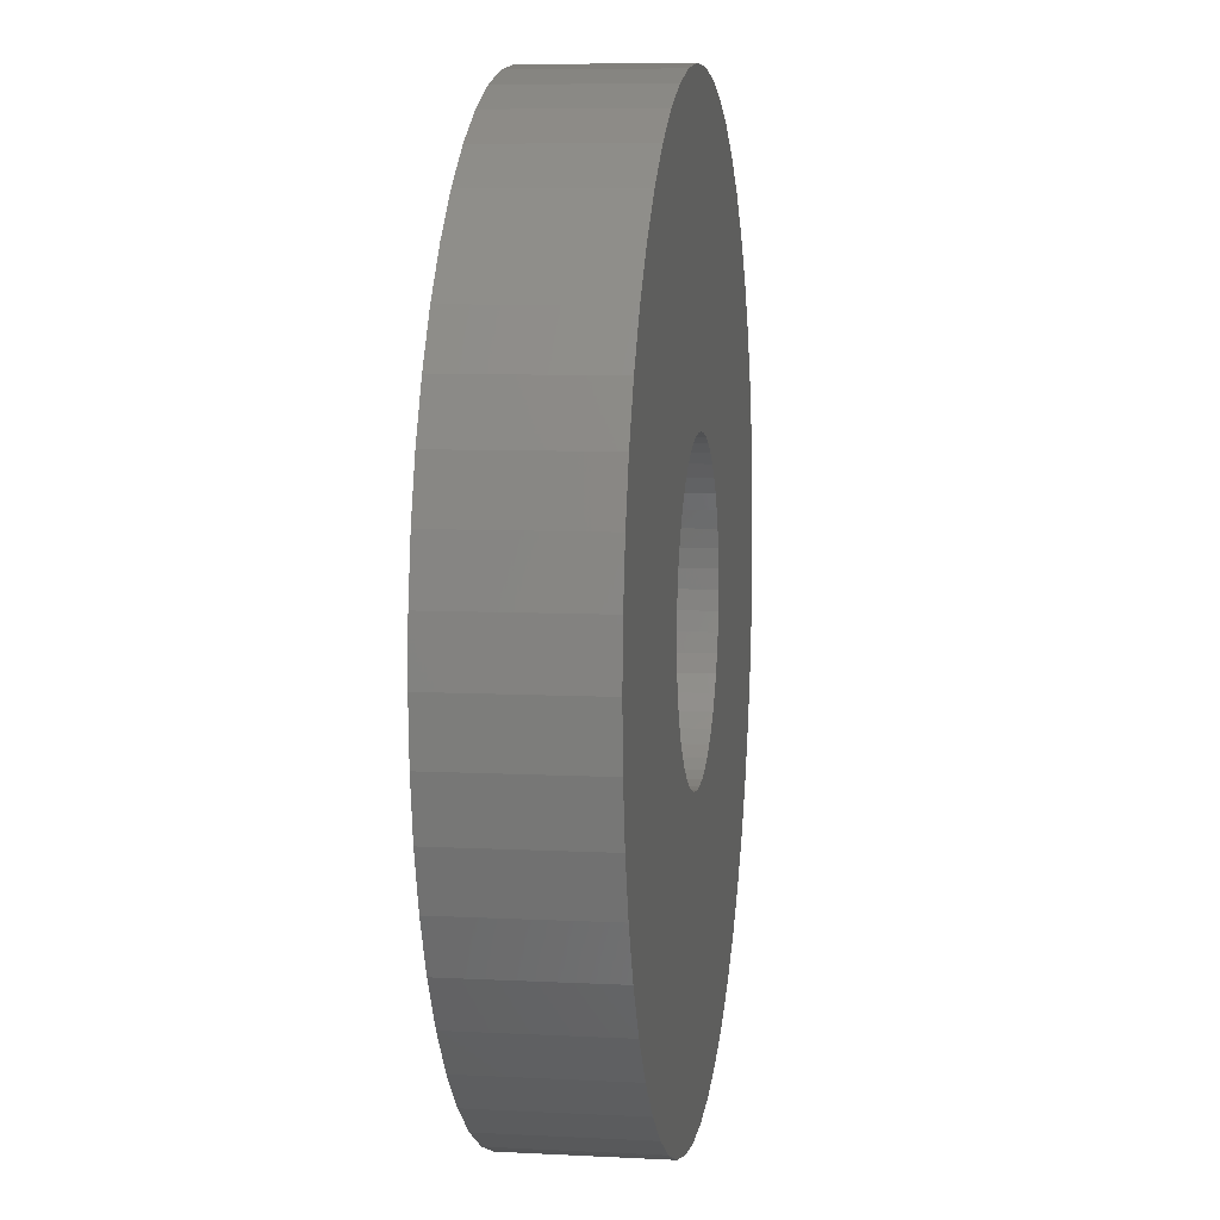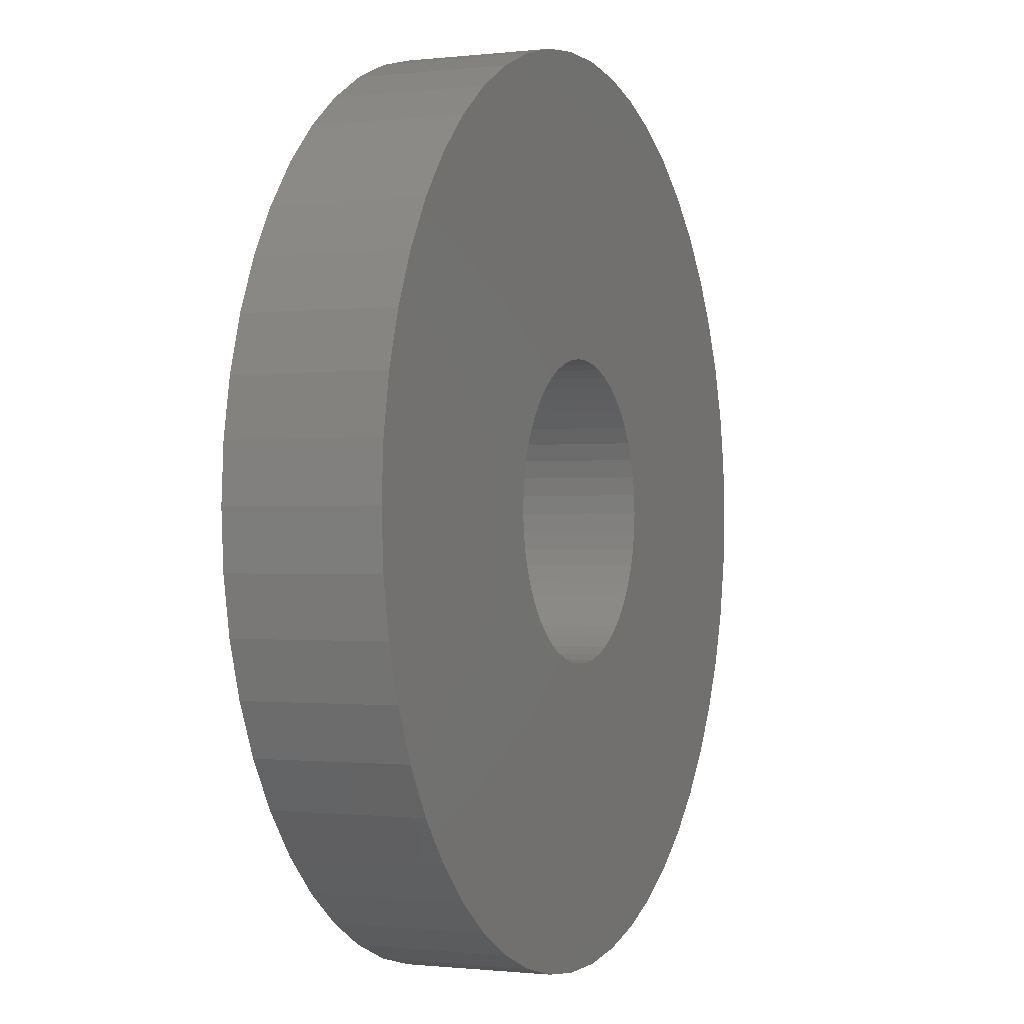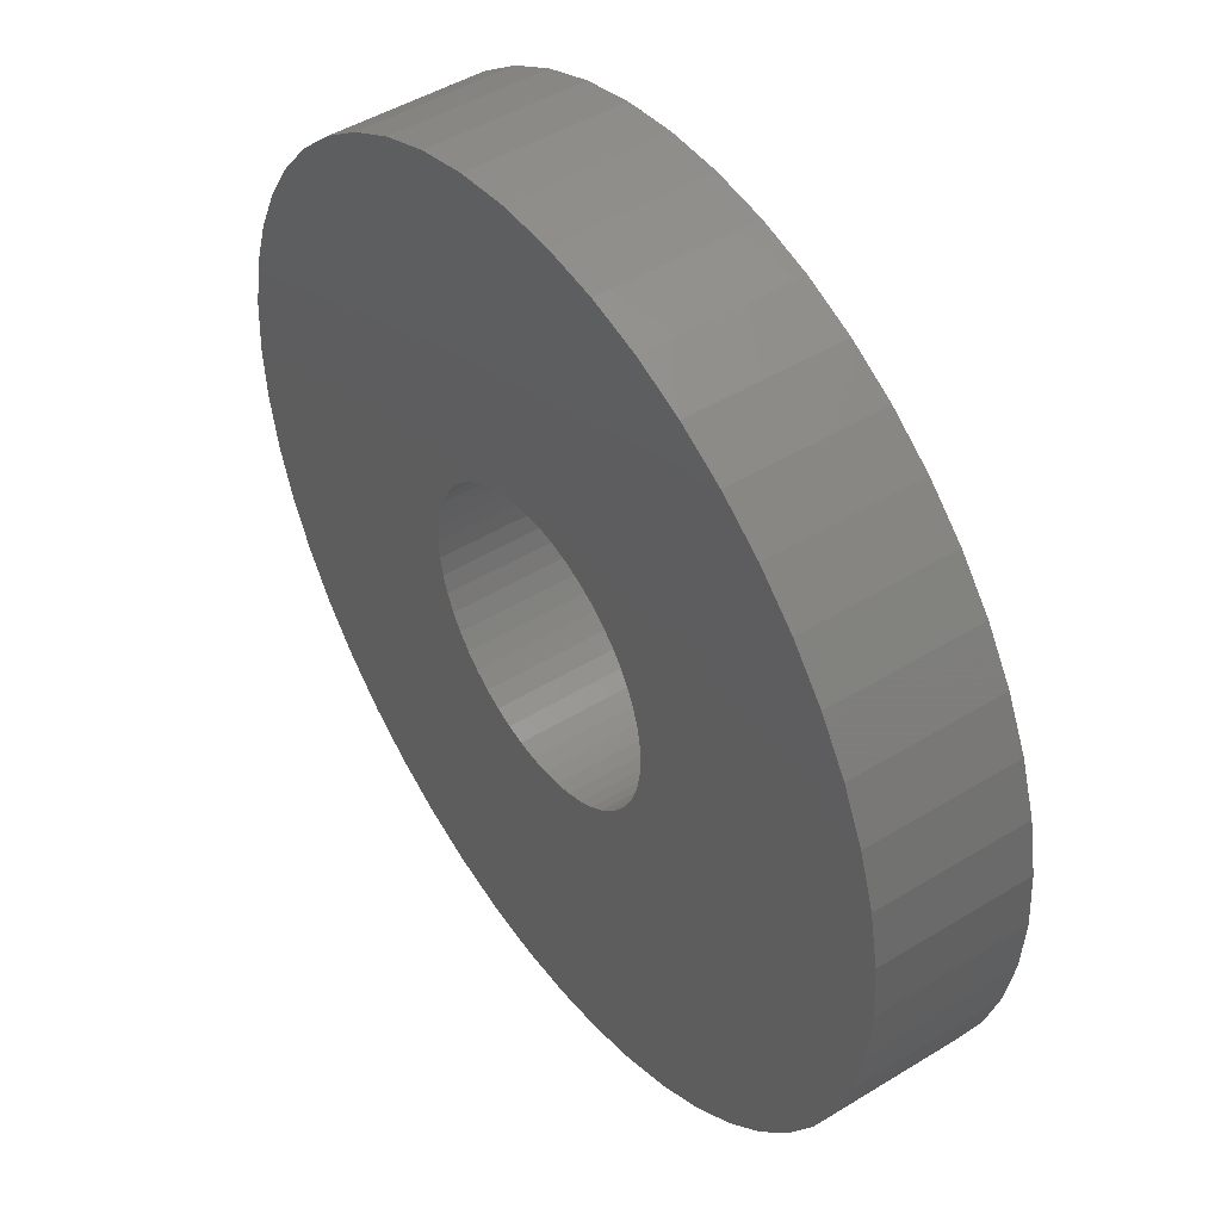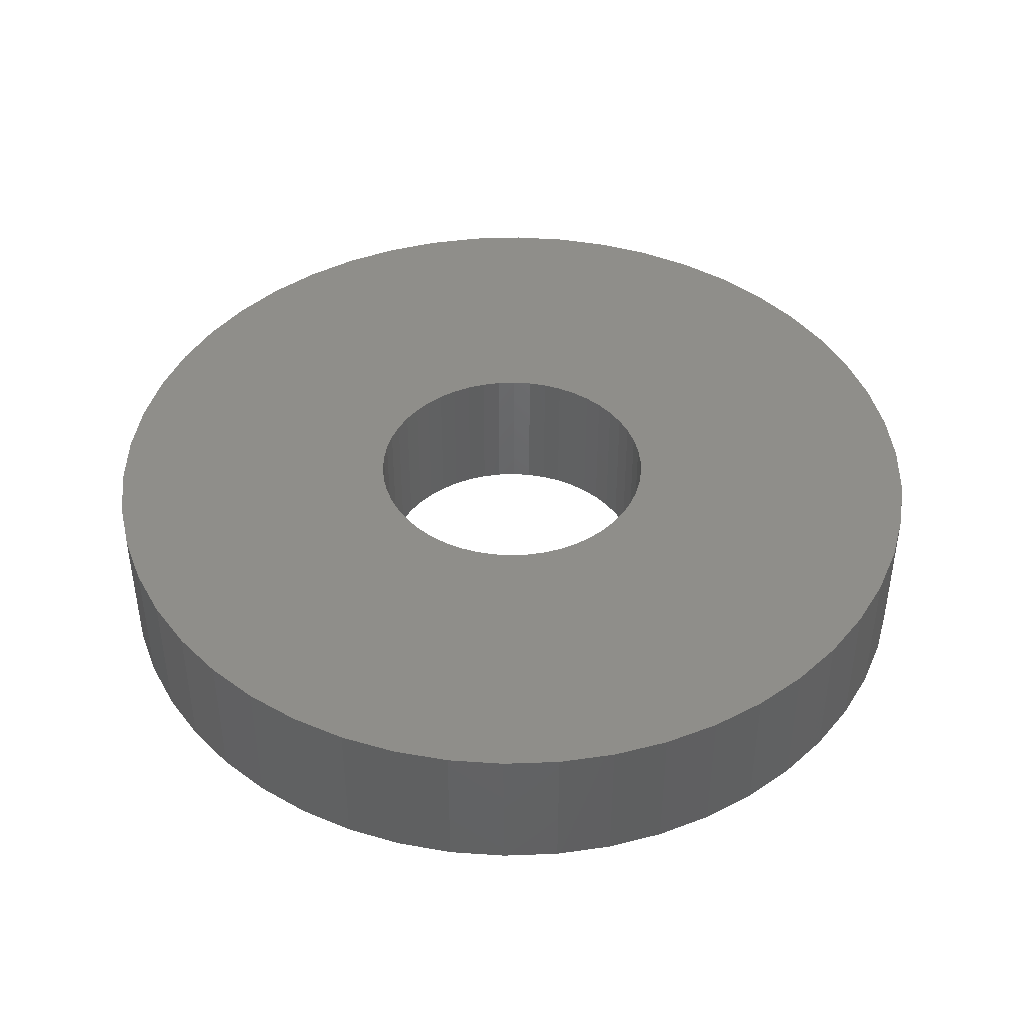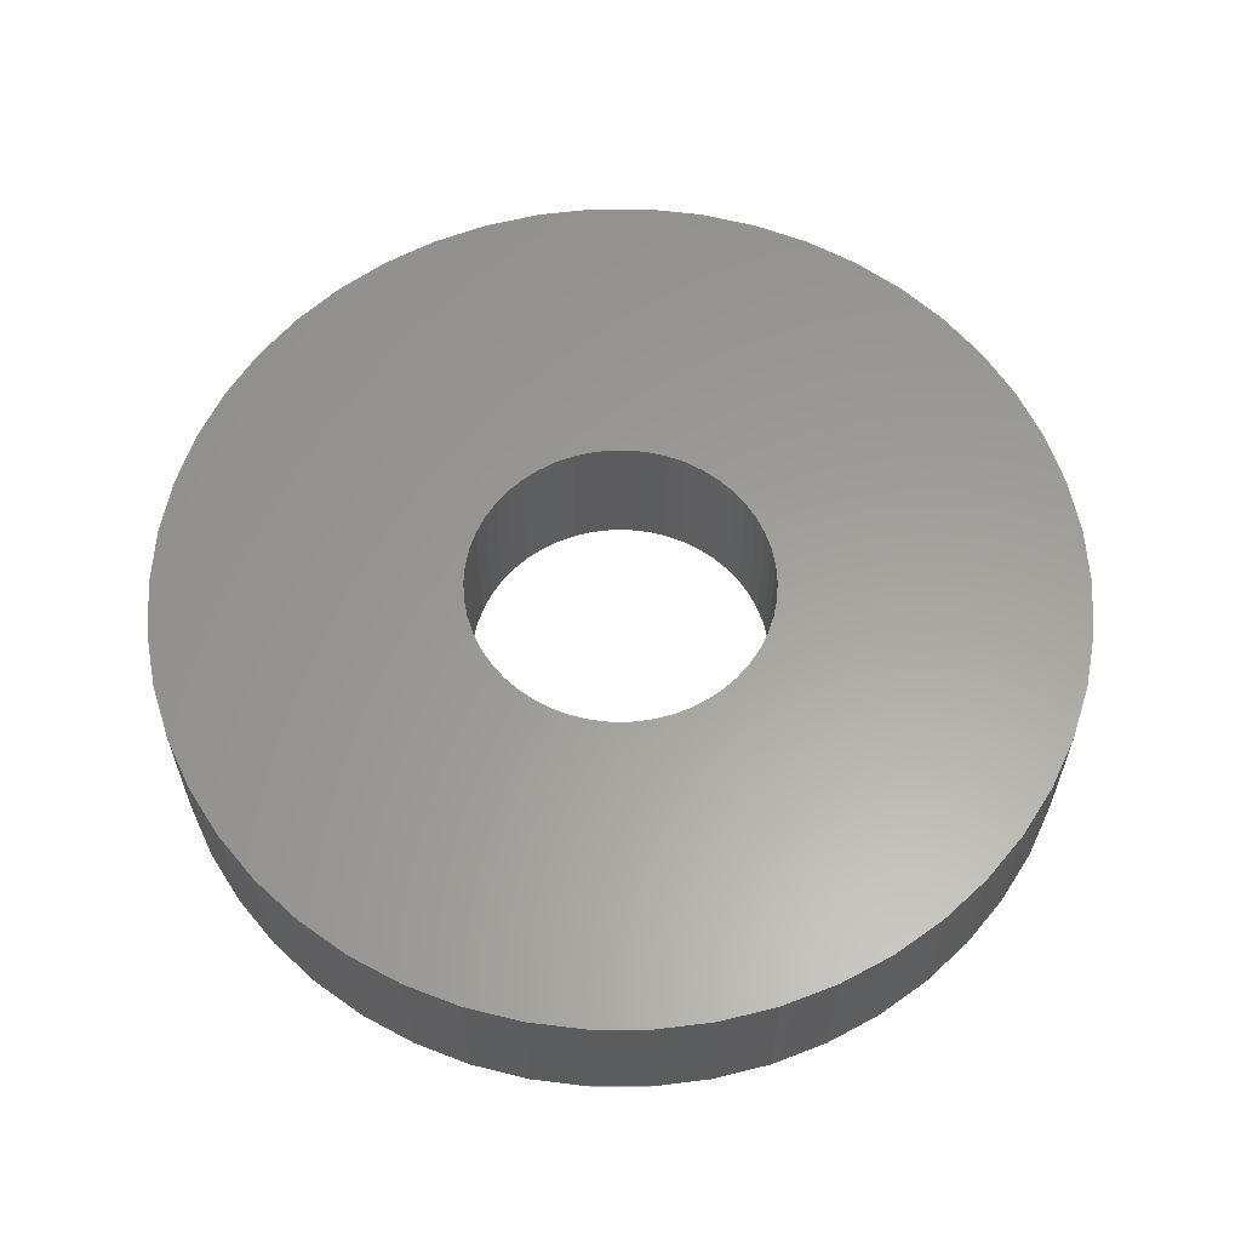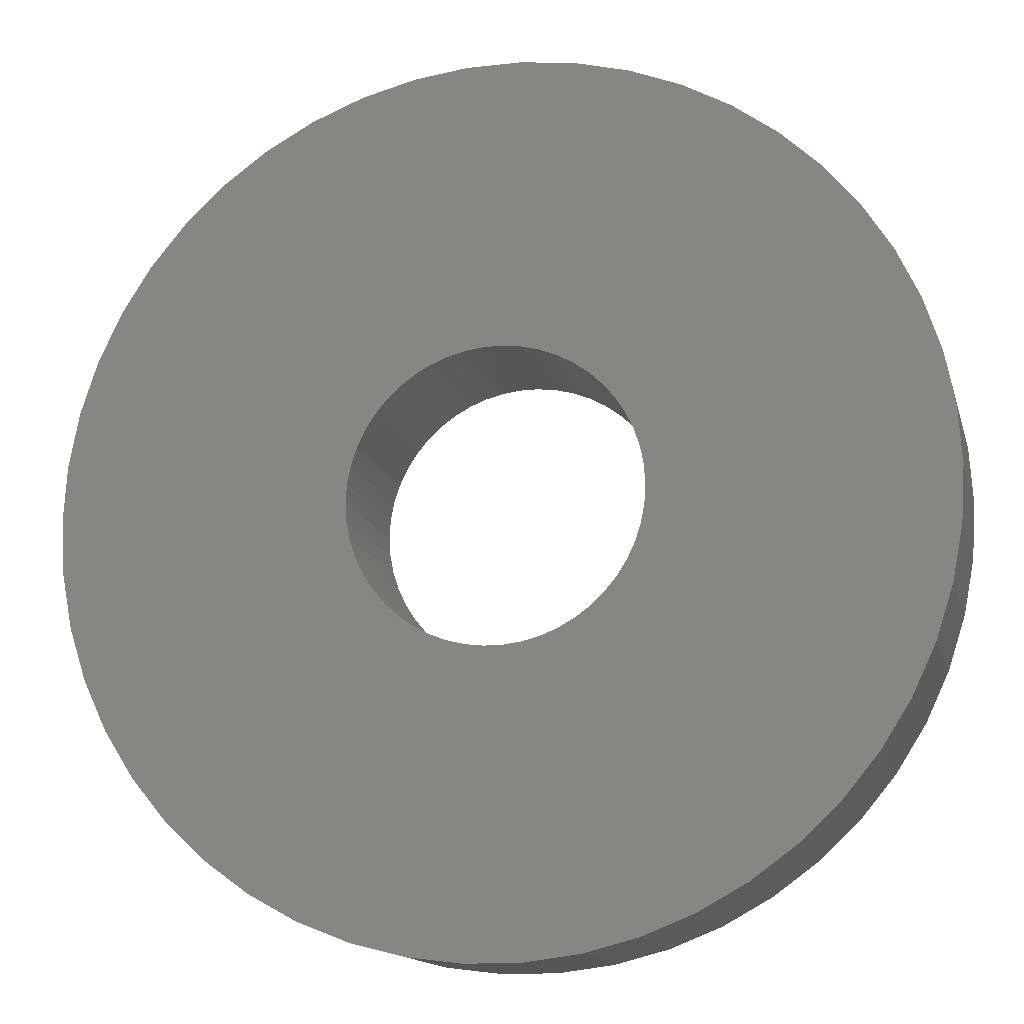
<metadata>
{"format":"stl","ext":"stl","renderer":"f3d","projection":"perspective","resolution":1024,"background":"white","views":[{"elev":7.5,"azim":-81.6,"up":"+Y"},{"elev":-0.7,"azim":-67.0,"up":"+Y"},{"elev":47.0,"azim":-124.8,"up":"+Y"},{"elev":43.2,"azim":33.5,"up":"+Z"},{"elev":60.7,"azim":136.8,"up":"+Z"},{"elev":-14.3,"azim":-166.0,"up":"+Y"}]}
</metadata>
<code>
# stl→obj: 200 verts, 400 faces
v 12 0 2
v 11.91 1.504 -2
v 11.91 1.504 2
v 12 0 -2
v -12 0 -2
v -11.91 1.504 2
v -11.91 1.504 -2
v -12 0 2
v 0.7535 11.98 -2
v -0.7535 11.98 2
v 0.7535 11.98 2
v -0.7535 11.98 -2
v -0.7535 -11.98 -2
v 0.7535 -11.98 2
v -0.7535 -11.98 2
v 0.7535 -11.98 -2
v 8.748 8.215 -2
v 7.649 9.246 2
v 8.748 8.215 2
v 7.649 9.246 -2
v -7.649 9.246 -2
v -8.748 8.215 2
v -7.649 9.246 2
v -8.748 8.215 -2
v -3.708 11.41 -2
v -5.109 10.86 2
v -3.708 11.41 2
v -5.109 10.86 -2
v 9.708 -7.053 2
v 10.52 -5.781 -2
v 10.52 -5.781 2
v 9.708 -7.053 -2
v 11.16 4.417 2
v 10.52 5.781 -2
v 10.52 5.781 2
v 11.16 4.417 -2
v 11.62 2.984 -2
v 11.62 2.984 2
v 9.708 7.053 -2
v 9.708 7.053 2
v 5.109 10.86 -2
v 3.708 11.41 2
v 5.109 10.86 2
v 3.708 11.41 -2
v 2.249 11.79 2
v 2.249 11.79 -2
v 6.43 10.13 -2
v 6.43 10.13 2
v -11.16 4.417 -2
v -10.52 5.781 2
v -10.52 5.781 -2
v -11.16 4.417 2
v -9.708 7.053 -2
v -9.708 7.053 2
v -11.62 2.984 -2
v -11.62 2.984 2
v -2.249 11.79 2
v -2.249 11.79 -2
v 2.249 -11.79 2
v 2.249 -11.79 -2
v 4 0 2
v 3.968 0.5013 2
v 11.91 -1.504 2
v 3.874 0.9948 2
v 3.968 -0.5013 2
v 3.719 1.472 2
v 11.62 -2.984 2
v 3.505 1.927 2
v 3.874 -0.9948 2
v 3.236 2.351 2
v 11.16 -4.417 2
v 2.916 2.738 2
v 3.719 -1.472 2
v 2.55 3.082 2
v 2.143 3.377 2
v 3.505 -1.927 2
v 1.703 3.619 2
v 1.236 3.804 2
v 0.7495 3.929 2
v 0.2512 3.992 2
v -0.2512 3.992 2
v -0.7495 3.929 2
v -1.236 3.804 2
v -1.703 3.619 2
v -2.143 3.377 2
v -6.43 10.13 2
v -2.55 3.082 2
v -2.916 2.738 2
v -3.236 2.351 2
v -3.505 1.927 2
v 3.236 -2.351 2
v 8.748 -8.215 2
v 2.916 -2.738 2
v 7.649 -9.246 2
v 2.55 -3.082 2
v 6.43 -10.13 2
v 2.143 -3.377 2
v 5.109 -10.86 2
v 1.703 -3.619 2
v 3.708 -11.41 2
v 1.236 -3.804 2
v 0.7495 -3.929 2
v 0.2512 -3.992 2
v -0.2512 -3.992 2
v -0.7495 -3.929 2
v -2.249 -11.79 2
v -1.236 -3.804 2
v -3.708 -11.41 2
v -1.703 -3.619 2
v -5.109 -10.86 2
v -2.143 -3.377 2
v -6.43 -10.13 2
v -2.55 -3.082 2
v -7.649 -9.246 2
v -2.916 -2.738 2
v -8.748 -8.215 2
v -3.236 -2.351 2
v -9.708 -7.053 2
v -3.505 -1.927 2
v -10.52 -5.781 2
v -3.719 -1.472 2
v -11.16 -4.417 2
v -3.874 -0.9948 2
v -11.62 -2.984 2
v -3.968 -0.5013 2
v -11.91 -1.504 2
v -4 0 2
v -3.719 1.472 2
v -3.874 0.9948 2
v -3.968 0.5013 2
v -6.43 10.13 -2
v 11.91 -1.504 -2
v 8.748 -8.215 -2
v 11.62 -2.984 -2
v 11.16 -4.417 -2
v -8.748 -8.215 -2
v -7.649 -9.246 -2
v -10.52 -5.781 -2
v -11.16 -4.417 -2
v -9.708 -7.053 -2
v 4 0 -2
v 3.968 -0.5013 -2
v 3.874 -0.9948 -2
v 3.968 0.5013 -2
v 3.719 -1.472 -2
v 3.505 -1.927 -2
v 3.874 0.9948 -2
v 3.236 -2.351 -2
v 2.916 -2.738 -2
v 7.649 -9.246 -2
v 3.719 1.472 -2
v 2.55 -3.082 -2
v 6.43 -10.13 -2
v 2.143 -3.377 -2
v 5.109 -10.86 -2
v 3.505 1.927 -2
v 1.703 -3.619 -2
v 3.708 -11.41 -2
v 1.236 -3.804 -2
v 0.7495 -3.929 -2
v 0.2512 -3.992 -2
v -0.2512 -3.992 -2
v -0.7495 -3.929 -2
v -2.249 -11.79 -2
v -1.236 -3.804 -2
v -3.708 -11.41 -2
v -1.703 -3.619 -2
v -5.109 -10.86 -2
v -2.143 -3.377 -2
v -6.43 -10.13 -2
v -2.55 -3.082 -2
v -2.916 -2.738 -2
v -3.236 -2.351 -2
v -3.505 -1.927 -2
v 3.236 2.351 -2
v 2.916 2.738 -2
v 2.55 3.082 -2
v 2.143 3.377 -2
v 1.703 3.619 -2
v 1.236 3.804 -2
v 0.7495 3.929 -2
v 0.2512 3.992 -2
v -0.2512 3.992 -2
v -0.7495 3.929 -2
v -1.236 3.804 -2
v -1.703 3.619 -2
v -2.143 3.377 -2
v -2.55 3.082 -2
v -2.916 2.738 -2
v -3.236 2.351 -2
v -3.505 1.927 -2
v -3.719 1.472 -2
v -3.874 0.9948 -2
v -3.968 0.5013 -2
v -4 0 -2
v -3.719 -1.472 -2
v -3.874 -0.9948 -2
v -11.62 -2.984 -2
v -3.968 -0.5013 -2
v -11.91 -1.504 -2
f 1 2 3
f 2 1 4
f 5 6 7
f 6 5 8
f 9 10 11
f 10 9 12
f 13 14 15
f 14 13 16
f 17 18 19
f 18 17 20
f 21 22 23
f 22 21 24
f 25 26 27
f 26 25 28
f 29 30 31
f 30 29 32
f 33 34 35
f 34 33 36
f 3 37 38
f 37 3 2
f 35 39 40
f 39 35 34
f 41 42 43
f 42 41 44
f 44 45 42
f 45 44 46
f 47 43 48
f 43 47 41
f 49 50 51
f 50 49 52
f 53 22 24
f 22 53 54
f 55 52 49
f 52 55 56
f 12 57 10
f 57 12 58
f 16 59 14
f 59 16 60
f 38 36 33
f 36 38 37
f 40 17 19
f 17 40 39
f 46 11 45
f 11 46 9
f 20 48 18
f 48 20 47
f 51 54 53
f 54 51 50
f 7 56 55
f 56 7 6
f 61 1 3
f 62 3 38
f 1 61 63
f 64 38 33
f 65 63 61
f 66 33 35
f 63 65 67
f 68 35 40
f 69 67 65
f 70 40 19
f 67 69 71
f 72 19 18
f 73 71 69
f 74 18 48
f 71 73 31
f 75 48 43
f 76 31 73
f 31 76 29
f 3 62 61
f 38 64 62
f 33 66 64
f 77 43 42
f 35 68 66
f 40 70 68
f 19 72 70
f 18 74 72
f 78 42 45
f 48 75 74
f 43 77 75
f 42 78 77
f 79 45 11
f 45 79 78
f 11 80 79
f 11 81 80
f 10 81 11
f 81 10 82
f 57 82 10
f 82 57 83
f 27 83 57
f 83 27 84
f 26 84 27
f 84 26 85
f 86 85 26
f 85 86 87
f 23 87 86
f 87 23 88
f 22 88 23
f 88 22 89
f 54 89 22
f 89 54 90
f 91 29 76
f 29 91 92
f 93 92 91
f 92 93 94
f 95 94 93
f 94 95 96
f 97 96 95
f 96 97 98
f 99 98 97
f 98 99 100
f 101 100 99
f 100 101 59
f 102 59 101
f 59 102 14
f 103 14 102
f 104 14 103
f 15 104 105
f 104 15 14
f 106 105 107
f 108 107 109
f 110 109 111
f 105 106 15
f 112 111 113
f 114 113 115
f 116 115 117
f 118 117 119
f 107 108 106
f 120 119 121
f 122 121 123
f 124 123 125
f 126 125 127
f 50 90 54
f 109 110 108
f 90 50 128
f 111 112 110
f 52 128 50
f 113 114 112
f 128 52 129
f 115 116 114
f 56 129 52
f 117 118 116
f 129 56 130
f 119 120 118
f 6 130 56
f 121 122 120
f 130 6 127
f 123 124 122
f 8 127 6
f 125 126 124
f 127 8 126
f 28 86 26
f 86 28 131
f 131 23 86
f 23 131 21
f 58 27 57
f 27 58 25
f 63 4 1
f 4 63 132
f 92 32 29
f 32 92 133
f 71 134 67
f 134 71 135
f 67 132 63
f 132 67 134
f 136 114 116
f 114 136 137
f 138 122 139
f 122 138 120
f 136 118 140
f 118 136 116
f 141 4 132
f 142 132 134
f 4 141 2
f 143 134 135
f 144 2 141
f 145 135 30
f 2 144 37
f 146 30 32
f 147 37 144
f 148 32 133
f 37 147 36
f 149 133 150
f 151 36 147
f 152 150 153
f 36 151 34
f 154 153 155
f 156 34 151
f 34 156 39
f 132 142 141
f 134 143 142
f 135 145 143
f 157 155 158
f 30 146 145
f 32 148 146
f 133 149 148
f 150 152 149
f 159 158 60
f 153 154 152
f 155 157 154
f 158 159 157
f 160 60 16
f 60 160 159
f 16 161 160
f 16 162 161
f 13 162 16
f 162 13 163
f 164 163 13
f 163 164 165
f 166 165 164
f 165 166 167
f 168 167 166
f 167 168 169
f 170 169 168
f 169 170 171
f 137 171 170
f 171 137 172
f 136 172 137
f 172 136 173
f 140 173 136
f 173 140 174
f 175 39 156
f 39 175 17
f 176 17 175
f 17 176 20
f 177 20 176
f 20 177 47
f 178 47 177
f 47 178 41
f 179 41 178
f 41 179 44
f 180 44 179
f 44 180 46
f 181 46 180
f 46 181 9
f 182 9 181
f 183 9 182
f 12 183 184
f 183 12 9
f 58 184 185
f 25 185 186
f 28 186 187
f 184 58 12
f 131 187 188
f 21 188 189
f 24 189 190
f 53 190 191
f 185 25 58
f 51 191 192
f 49 192 193
f 55 193 194
f 7 194 195
f 138 174 140
f 186 28 25
f 174 138 196
f 187 131 28
f 139 196 138
f 188 21 131
f 196 139 197
f 189 24 21
f 198 197 139
f 190 53 24
f 197 198 199
f 191 51 53
f 200 199 198
f 192 49 51
f 199 200 195
f 193 55 49
f 5 195 200
f 194 7 55
f 195 5 7
f 155 96 98
f 96 155 153
f 150 92 94
f 92 150 133
f 31 135 71
f 135 31 30
f 139 124 198
f 124 139 122
f 158 98 100
f 98 158 155
f 60 100 59
f 100 60 158
f 164 15 106
f 15 164 13
f 137 112 114
f 112 137 170
f 140 120 138
f 120 140 118
f 198 126 200
f 126 198 124
f 200 8 5
f 8 200 126
f 153 94 96
f 94 153 150
f 166 106 108
f 106 166 164
f 168 108 110
f 108 168 166
f 170 110 112
f 110 170 168
f 141 62 144
f 62 141 61
f 127 194 130
f 194 127 195
f 183 80 81
f 80 183 182
f 161 104 103
f 104 161 162
f 177 72 74
f 72 177 176
f 189 87 88
f 87 189 188
f 186 83 84
f 83 186 185
f 146 73 145
f 73 146 76
f 151 68 156
f 68 151 66
f 156 70 175
f 70 156 68
f 180 77 78
f 77 180 179
f 181 78 79
f 78 181 180
f 178 74 75
f 74 178 177
f 128 191 90
f 191 128 192
f 89 189 88
f 189 89 190
f 129 192 128
f 192 129 193
f 187 84 85
f 84 187 186
f 185 82 83
f 82 185 184
f 160 103 102
f 103 160 161
f 157 101 99
f 101 157 159
f 147 66 151
f 66 147 64
f 144 64 147
f 64 144 62
f 175 72 176
f 72 175 70
f 182 79 80
f 79 182 181
f 179 75 77
f 75 179 178
f 90 190 89
f 190 90 191
f 130 193 129
f 193 130 194
f 188 85 87
f 85 188 187
f 184 81 82
f 81 184 183
f 149 91 148
f 91 149 93
f 145 69 143
f 69 145 73
f 143 65 142
f 65 143 69
f 115 173 117
f 173 115 172
f 148 76 146
f 76 148 91
f 142 61 141
f 61 142 65
f 121 197 123
f 197 121 196
f 125 195 127
f 195 125 199
f 159 102 101
f 102 159 160
f 149 95 93
f 95 149 152
f 152 97 95
f 97 152 154
f 154 99 97
f 99 154 157
f 163 107 105
f 107 163 165
f 162 105 104
f 105 162 163
f 117 174 119
f 174 117 173
f 119 196 121
f 196 119 174
f 123 199 125
f 199 123 197
f 167 111 109
f 111 167 169
f 165 109 107
f 109 165 167
f 169 113 111
f 113 169 171
f 171 115 113
f 115 171 172

</code>
